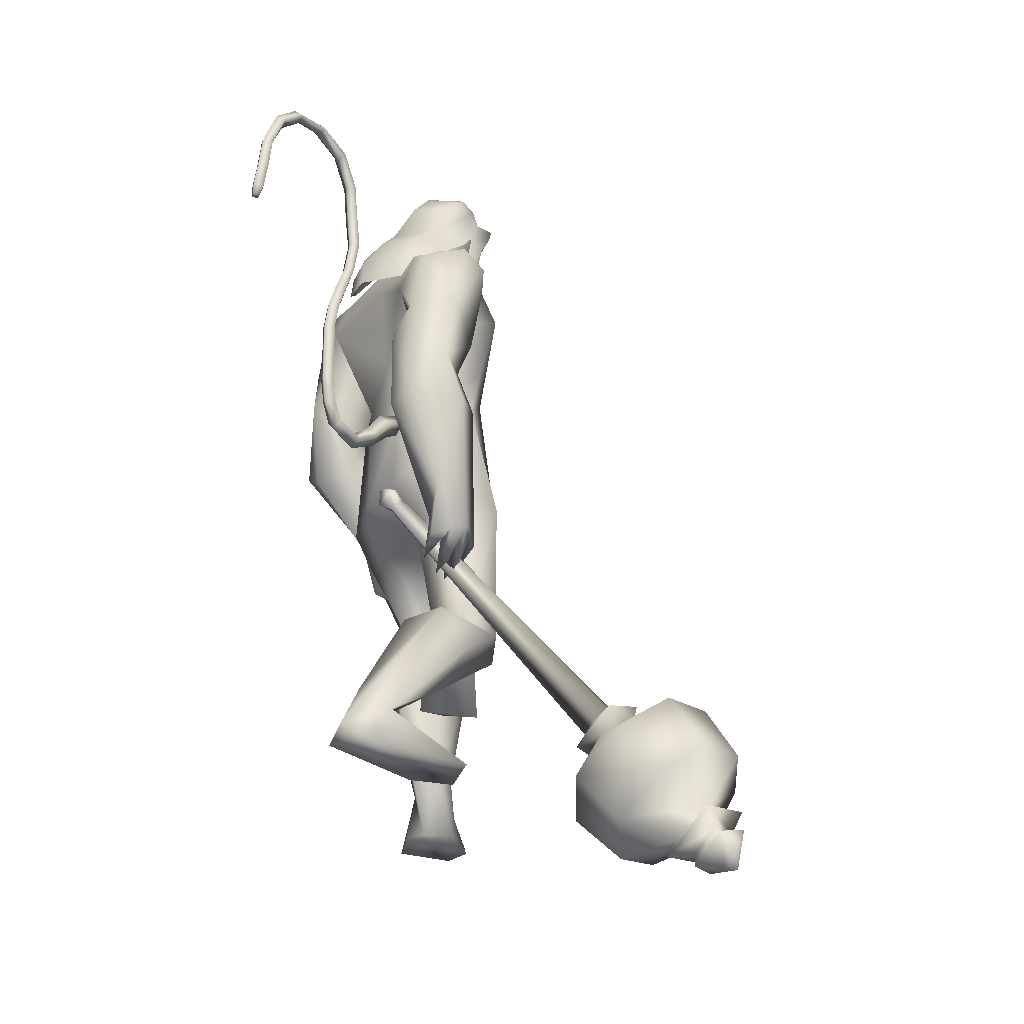
<metadata>
{"format":"obj","ext":"obj","renderer":"f3d","projection":"perspective","resolution":1024,"background":"white","views":[{"elev":-22.8,"azim":-61.4,"up":"+Z"}]}
</metadata>
<code>
o body_mesh15-geometry.001
v -0.5228 -0.3522 0.4957
v 0.3868 -0.1293 0.8395
v -0.4438 -0.2904 0.3817
v 0.2323 -0.3277 1.359
v 0.1986 -0.7308 1.406
v 0.7154 -0.3465 1.399
v 0.7003 -0.697 1.459
v 0.9935 -0.855 1.339
v 0.3975 -0.9356 1.056
v -0.9735 -0.4615 0.03725
v 0.2675 -0.4143 0.6247
v 0.8598 -0.2514 1.133
v 1.337 -0.3766 1.404
v 1.109 -0.09012 1.431
v 0.5492 -0.5679 2.772
v 0.6853 -0.1642 2.422
v 0.3672 -0.3868 3.012
v 0.529 0.02508 2.9
v 0.6112 0.05316 3.57
v 0.6508 0.3827 2.769
v 0.8083 0.4672 3.855
v 0.9829 0.6332 3.719
v 0.6656 -0.3898 3.801
v 0.9004 -0.6243 3.682
v 0.9648 -0.8732 2.605
v 1.174 -0.7144 1.15
v 0.1618 -0.7213 0.5943
v -0.5217 -0.6755 0.2545
v -0.288 -0.5651 0.3076
v -0.8608 -0.6698 -0.09164
v 0.08868 -1.072 -0.1432
v 0.2216 -0.4147 -0.1594
v 0.4953 -0.7002 -0.1757
v 0.506 -0.539 -0.03581
v 0.471 -0.8337 -0.02707
v -0.2227 -0.3882 0.1087
v 1.338 -0.6152 2.919
v 1.528 -0.324 2.761
v 1.325 0.03673 2.571
v 1.512 0.01633 2.678
v 1.653 -0.03022 2.984
v 1.262 -0.5131 3.881
v 1.557 -0.1641 4.009
v 0.9384 -0.6992 4.08
v 0.4972 0.09685 4.165
v 1.299 0.5315 4.166
v 1.386 0.6335 4.595
v 0.685 0.8481 4.772
v 0.9447 0.6775 4.337
v 0.8189 1.011 4.466
v 0.8904 1.079 5.048
v 0.9363 1.213 4.456
v 1.245 0.9732 5.215
v 1.037 0.6282 5.263
v 0.7697 0.7681 5.095
v 0.84 0.1362 5.584
v 0.6964 -0.04496 5.589
v 0.417 0.1359 4.93
v -0.02463 -0.3516 4.656
v 0.5441 -0.8303 4.435
v 0.9843 -0.8435 4.621
v 1.409 0.3005 3.949
v 1.412 0.7119 3.271
v 1.607 0.3692 3.036
v 0.883 0.02413 2.58
v 1.262 0.2133 2.575
v 0.9865 0.5782 2.714
v 1.54 0.3768 4.737
v 1.456 -0.2095 4.825
v 0.607 -0.9024 4.752
v 1.191 -0.1419 5.084
v 0.331 -1.076 4.839
v 0.9314 -0.4127 5.149
v 0.3512 -0.6589 5.135
v 0.7275 -0.2723 5.559
v 0.06901 -0.4442 4.977
v 1.007 -0.3704 5.494
v 1.219 -0.1614 5.335
v 1.125 0.103 5.518
v 1.319 0.06072 5.45
v 1.079 0.1399 5.889
v 1.178 0.1323 5.861
v 0.7201 0.0344 5.925
v 1.112 0.1684 5.186
v 1.442 0.5702 4.918
v 1.363 0.669 4.306
v 1.515 0.8668 4.308
v 0.9912 0.9464 3.795
v 1.321 0.8632 3.825
v 1.067 0.8656 3.424
v 0.811 1.163 4.089
v 1.035 1.242 3.351
v 1.187 1.447 3.48
v 1.63 1.308 3.63
v 1.369 1.335 3.979
v 1.29 1.19 4.597
v 1.454 0.8679 5.075
v 1.487 1.068 3.912
v 1.504 0.7396 3.607
v 1.71 0.924 3.675
v 1.492 0.7798 2.96
v 1.737 0.9099 2.552
v 1.692 1.096 2.867
v 1.772 0.6477 2.967
v 1.831 1.024 2.383
v 1.979 1.047 2.483
v 2.084 0.9737 2.582
v 2.05 0.8092 2.918
v 1.512 0.6508 2.686
v 1.787 0.5443 2.419
v 1.837 0.7185 2.691
v 2.08 0.434 2.37
v 2.185 0.8366 2.601
v 1.94 0.6031 2.181
v 2.027 0.8048 2.275
v 2.234 0.6086 2.53
v 2.116 0.7029 2.331
v 2.015 0.4648 2.209
v 1.819 0.7791 2.222
v 0.7334 -0.2801 5.903
v 1.206 -0.4082 5.414
v 1.383 -0.1907 5.322
v 1.506 -0.1124 5.472
v 1.434 -0.3456 5.459
v 1.327 -0.4476 5.779
v 0.945 -0.4201 5.78
v 1.377 -0.2847 5.665
v 1.464 -0.1148 5.6
v 1.439 -0.003026 5.803
v 1.423 -0.01541 6.024
v 1.456 -0.2529 6.023
v 1.317 -0.4487 6.004
v 1.465 -0.2485 5.796
v 1.526 -0.2514 5.62
v 0.9599 -0.4162 5.862
v 0.2138 -0.3843 4.232
v 0.4283 -0.721 4.102
v -0.1339 -0.6972 4.887
v -0.2555 -0.6231 4.3
v -0.3148 -0.465 3.998
v -0.05733 -0.4265 3.688
v 0.3282 -0.9459 4.048
v -0.1861 -0.9839 3.733
v 0.09753 -0.9328 3.651
v -0.09414 -1.101 3.294
v -0.4482 -0.763 3.312
v -0.3629 -0.497 3.248
v -0.003586 -0.3627 3.306
v -0.04012 -0.9931 4.366
v 0.1324 -0.9783 4.999
v 0.1842 -0.6689 3.624
v 0.3415 -0.7113 3.328
v 0.2866 -0.9914 3.315
v -0.03405 -0.8108 2.553
v 0.2278 -0.5291 2.71
v 0.4738 -0.7481 2.614
v 0.3871 -0.9473 2.656
v 0.2026 -0.9843 2.148
v 0.07145 -0.9046 2.094
v 0.02252 -0.7147 2.063
v 0.0943 -0.6545 2.24
v 0.2724 -0.7019 2.296
v 0.4201 -0.7182 2.328
v 0.4907 -0.9001 2.058
v 0.3429 -0.9383 2.108
v 0.2599 -0.7634 1.876
v 0.3726 -0.5618 1.815
v 0.5991 -0.6916 1.961
v 0.6202 -0.6205 1.899
v 0.5318 -0.5582 1.812
v 0.4006 -0.7984 1.895
v 0.2549 -0.5035 1.936
v 2.126 0.4447 1.989
v 2.011 0.779 2.002
v 1.371 0.9726 2.831
v 2.546 0.9009 2.185
v 2.517 0.5772 2.477
v 2.39 0.2533 2.362
v 2.441 0.4066 1.959
v 1.9 0.3803 1.565
v 2.445 0.2815 1.417
v 2.199 0.4523 0.513
v 2.376 0.4233 0.4681
v 2.322 0.364 -0.117
v 2.103 0.5574 -0.1243
v 2.145 0.7755 -0.1222
v 3.197 0.7097 -0.05704
v 2.947 1.332 -0.03578
v 3.415 1.04 -0.04958
v 3.358 1.162 0.09991
v 2.334 0.808 0.3318
v 1.768 0.7654 1.561
v 2.119 1.041 1.534
v 2.259 0.9918 2.137
v 2.539 0.5869 1.217
v 2.457 0.8842 1.104
v 2.616 0.746 0.4461
v 2.752 0.596 0.1837
v 3.446 0.8789 0.08735
v -0.793 -0.2328 -0.08355
v 1.652 0.02235 3.35
v 1.617 -0.1315 3.326
v 1.798 0.1853 0.9528
v 1.722 -0.2447 0.8477
v 1.535 0.07137 3.349
v 1.57 0.3025 0.9528
f 1 2 3
f 4 2 1
f 4 5 6
f 6 5 7
f 5 8 7
f 5 9 8
f 4 1 5
f 5 1 10
f 2 11 3
f 12 11 2
f 12 13 11
f 12 14 13
f 6 14 12
f 15 6 7
f 15 16 6
f 16 15 17
f 17 15 25
f 15 7 25
f 7 8 25
f 9 26 8
f 9 27 26
f 28 27 9
f 28 29 27
f 30 31 28
f 32 31 30
f 32 33 31
f 32 34 33
f 34 29 35
f 36 29 34
f 28 35 29
f 35 28 31
f 31 33 35
f 34 35 33
f 3 29 36
f 11 29 3
f 27 29 11
f 26 27 11
f 26 11 13
f 25 8 26
f 25 26 37
f 38 37 26
f 40 38 39
f 41 38 40
f 37 38 41
f 24 42 44
f 23 24 44
f 45 19 23
f 45 21 19
f 21 47 46
f 48 47 21
f 48 49 47
f 48 50 49
f 51 50 48
f 51 52 50
f 53 51 54
f 51 55 54
f 55 51 48
f 55 57 56
f 57 55 58
f 55 48 58
f 58 48 45
f 48 21 45
f 59 45 23
f 23 44 60
f 60 44 61
f 61 44 42
f 61 42 43
f 43 41 62
f 43 42 41
f 63 41 64
f 41 40 64
f 64 40 39
f 65 66 39
f 66 65 18
f 18 65 16
f 65 39 16
f 39 38 13
f 38 26 13
f 39 13 14
f 6 39 14
f 16 39 6
f 18 16 17
f 20 175 67
f 21 46 22
f 22 46 62
f 68 62 46
f 68 43 62
f 69 43 68
f 69 61 43
f 60 61 70
f 69 70 61
f 71 70 69
f 71 72 70
f 73 72 71
f 73 74 72
f 75 74 73
f 75 76 74
f 76 58 59
f 57 58 76
f 57 76 75
f 75 73 77
f 77 73 71
f 77 71 78
f 79 78 71
f 79 80 78
f 81 82 79
f 56 81 79
f 83 81 56
f 83 56 57
f 56 79 84
f 79 71 84
f 84 71 97
f 71 85 97
f 71 69 85
f 85 69 68
f 47 85 68
f 86 85 47
f 85 86 87
f 88 89 86
f 88 90 89
f 91 90 88
f 92 90 91
f 91 93 92
f 93 52 95
f 52 93 91
f 91 88 49
f 88 86 49
f 49 86 47
f 91 49 50
f 50 52 91
f 52 96 95
f 52 51 96
f 51 53 96
f 96 53 97
f 97 53 54
f 97 54 84
f 56 84 54
f 54 55 56
f 85 87 97
f 96 97 87
f 95 96 87
f 87 86 89
f 87 89 98
f 98 89 99
f 90 99 89
f 94 98 100
f 95 98 94
f 95 87 98
f 93 95 94
f 98 99 100
f 90 101 99
f 92 101 90
f 92 102 101
f 92 103 102
f 93 103 92
f 93 94 103
f 100 99 104
f 101 104 99
f 102 103 105
f 103 106 105
f 103 107 106
f 103 94 107
f 94 108 107
f 94 100 108
f 100 104 108
f 109 110 104
f 111 110 109
f 104 110 111
f 108 104 111
f 108 111 112
f 111 113 112
f 102 111 101
f 106 111 102
f 111 106 114
f 106 115 114
f 106 107 115
f 107 108 113
f 113 108 116
f 108 112 116
f 113 116 112
f 107 113 117
f 113 118 117
f 111 118 113
f 111 107 118
f 111 114 107
f 107 114 115
f 107 117 118
f 102 119 106
f 102 105 119
f 106 119 105
f 101 111 109
f 101 109 104
f 47 68 46
f 83 57 75
f 83 75 120
f 120 75 126
f 75 77 126
f 78 121 77
f 78 122 121
f 123 122 80
f 123 124 122
f 121 124 125
f 124 121 122
f 77 121 125
f 77 125 126
f 125 124 127
f 127 124 128
f 128 124 123
f 128 123 80
f 80 122 78
f 80 129 128
f 79 129 80
f 79 82 129
f 82 130 129
f 130 131 129
f 132 125 131
f 126 125 132
f 133 125 127
f 131 125 133
f 131 133 129
f 127 134 133
f 128 134 127
f 128 133 134
f 129 133 128
f 120 126 135
f 58 45 59
f 59 23 60
f 59 60 136
f 136 60 137
f 137 60 70
f 74 150 72
f 74 138 150
f 76 138 74
f 76 59 138
f 138 59 139
f 59 136 139
f 140 139 136
f 203 206 201
f 140 136 141
f 141 136 137
f 143 144 142
f 143 145 144
f 146 145 143
f 140 147 146
f 147 140 148
f 140 141 148
f 139 140 146
f 146 143 139
f 139 143 149
f 143 142 149
f 149 142 72
f 70 72 142
f 149 72 150
f 139 149 138
f 138 149 150
f 70 142 137
f 141 137 151
f 142 151 137
f 142 144 151
f 144 152 151
f 144 153 152
f 145 153 144
f 148 151 152
f 141 151 148
f 146 154 145
f 146 147 154
f 147 148 155
f 148 152 155
f 155 152 156
f 153 156 152
f 153 157 156
f 145 157 153
f 145 158 157
f 154 158 145
f 154 159 158
f 160 159 154
f 161 162 159
f 161 155 162
f 147 155 161
f 147 161 154
f 161 160 154
f 157 163 156
f 157 164 163
f 158 164 157
f 158 165 164
f 159 166 158
f 159 167 166
f 162 167 159
f 162 158 167
f 155 163 162
f 163 168 156
f 155 168 163
f 155 156 168
f 163 165 162
f 163 169 165
f 164 169 163
f 169 164 165
f 162 165 170
f 165 171 170
f 158 171 165
f 158 170 171
f 162 170 158
f 158 166 167
f 172 159 160
f 161 159 172
f 161 172 160
f 66 173 39
f 67 173 66
f 67 174 173
f 67 175 174
f 64 176 63
f 64 177 176
f 39 177 64
f 39 178 177
f 173 178 39
f 173 179 178
f 180 179 173
f 180 181 179
f 182 181 180
f 182 183 181
f 182 184 183
f 185 184 182
f 186 184 185
f 186 187 184
f 188 187 186
f 188 189 187
f 188 191 190
f 186 191 188
f 186 185 191
f 192 185 182
f 185 192 191
f 192 193 191
f 180 192 182
f 192 194 193
f 192 174 194
f 192 173 174
f 192 180 173
f 174 175 194
f 175 176 194
f 175 63 176
f 179 177 178
f 195 177 179
f 176 177 195
f 193 194 176
f 193 176 196
f 176 195 196
f 195 183 197
f 183 198 197
f 183 184 198
f 184 187 198
f 198 187 199
f 187 189 199
f 190 197 199
f 191 197 190
f 191 196 197
f 191 193 196
f 196 195 197
f 197 198 199
f 188 190 189
f 199 189 190
f 181 183 195
f 179 181 195
f 67 66 20
f 18 20 66
f 36 34 32
f 200 36 32
f 3 36 200
f 1 3 200
f 10 1 200
f 200 30 10
f 200 32 30
f 30 28 10
f 10 28 5
f 5 28 9
f 4 6 12
f 4 12 2
f 202 203 201
f 202 204 203
f 202 205 206
f 202 206 204
f 204 206 203
f 201 205 202
f 206 205 201
f 19 18 17
f 19 20 18
f 21 20 19
f 20 21 22
f 23 19 17
f 17 24 23
f 17 25 24
f 42 37 41
f 24 37 42
f 24 25 37
f 62 41 63
f 20 22 175
f 22 63 175
f 22 62 63
o Cylinder_Cylinder.001
v 0.5218 -2.344 0.1973
v 0.663 0.112 2.681
v 0.5721 -2.216 0.08148
v 0.5205 0.03069 2.643
v 0.4222 -2.108 8.6e-05
v 0.2353 -2.223 0.1132
v 0.5941 -0.05457 2.73
v 0.321 -2.345 0.2107
v 0.72 0.04621 2.771
v 0.4987 0.1506 2.69
v 0.4822 0.007536 2.812
v 0.6305 0.1556 2.886
v 0.6355 0.1788 2.866
v 0.6172 0.1985 2.85
v 0.5863 0.2033 2.848
v 0.5609 0.1903 2.861
v 0.556 0.1672 2.881
v 0.5743 0.1475 2.897
v 0.6298 0.01894 2.871
v 0.7289 -2.337 0.09261
v 0.5735 -2.084 -0.1227
v 0.2073 -2.077 -0.0992
v 0.1298 -2.43 0.1991
v 0.4796 -2.521 0.2658
v 0.5988 -2.464 0.04409
v 0.6107 -2.275 -0.1171
v 0.3449 -2.188 -0.1769
v 0.1548 -2.342 -0.02831
v 0.3744 -2.54 0.1343
v 0.7218 -2.136 -0.5965
v -0.2119 -2.275 -0.4854
v 0.02089 -3.028 0.1423
v 1.083 -2.498 -0.4355
v 0.2044 -2.066 -0.7401
v -0.3211 -2.702 -0.1618
v 0.5588 -3.121 0.1574
v 0.9785 -2.868 -0.04765
v 0.7582 -2.248 -0.8471
v 0.9712 -2.863 -0.823
v 0.7027 -2.53 -1.06
v 0.2124 -2.47 -1.106
v -0.2052 -2.653 -0.885
v -0.2637 -3.043 -0.5824
v 0.007535 -3.341 -0.3047
v 0.4958 -3.427 -0.2889
v 0.916 -3.212 -0.4728
v 0.5696 -3.174 -0.8686
v 0.459 -2.982 -1.029
v 0.1867 -2.983 -1.009
v 0.2131 -3.275 -0.7562
v 0.5445 -3.423 -0.7536
v 0.6621 -3.026 -1.118
v 0.1287 -2.927 -1.159
v 0.01041 -3.333 -0.8053
v 0.4478 -3.363 -0.9509
v 0.4766 -3.174 -1.115
v 0.2197 -3.128 -1.137
v 0.1899 -3.33 -0.9566
v 0.5908 -3.332 -1.105
v 0.4594 -3.149 -1.256
v 0.1814 -3.141 -1.249
v 0.1014 -3.414 -1.006
v 0.385 -3.496 -0.9478
v 0.3114 -3.458 -1.286
v 0.3013 -3.351 -1.269
v 0.2764 -3.453 -1.169
f 210 212 213
f 209 211 208
f 211 212 210
f 222 216 217
f 207 230 226
f 214 207 213
f 213 215 225
f 215 218 225
f 213 225 217
f 210 213 217
f 210 217 216
f 210 216 208
f 225 218 224
f 220 208 221
f 215 208 220
f 226 230 235
f 215 219 218
f 207 214 230
f 211 209 227
f 228 227 232
f 209 207 226
f 229 228 234
f 243 242 251
f 227 226 232
f 226 231 232
f 243 235 242
f 232 236 233
f 231 243 232
f 238 234 241
f 237 233 240
f 236 232 239
f 242 238 251
f 213 207 208
f 236 244 240
f 238 241 249
f 249 241 237
f 237 240 247
f 240 244 246
f 244 239 246
f 245 239 243
f 252 251 256
f 256 249 248
f 253 256 257
f 251 250 256
f 255 247 246
f 246 245 253
f 256 255 259
f 245 252 253
f 256 260 257
f 255 254 259
f 257 260 261
f 254 253 258
f 253 257 258
f 264 260 259
f 259 258 263
f 262 258 257
f 265 269 270
f 261 264 268
f 264 263 267
f 267 263 262
f 272 268 271
f 266 265 270
f 267 266 271
f 272 271 270
f 208 211 210
f 213 208 215
f 217 225 224
f 223 217 224
f 221 216 222
f 214 212 229
f 229 212 228
f 212 211 228
f 228 211 227
f 243 231 235
f 230 229 235
f 235 229 234
f 234 228 233
f 238 235 234
f 237 234 233
f 235 238 242
f 234 237 241
f 233 236 240
f 232 243 239
f 244 236 239
f 250 249 256
f 248 247 255
f 265 261 269
f 266 262 265
f 262 261 265
f 269 268 272
f 212 214 213
f 223 222 217
f 218 219 224
f 223 221 222
f 224 221 223
f 219 220 224
f 220 221 224
f 208 216 221
f 219 215 220
f 231 226 235
f 214 229 230
f 209 226 227
f 233 228 232
f 252 243 251
f 238 250 251
f 207 209 208
f 250 238 249
f 248 249 237
f 248 237 247
f 247 240 246
f 239 245 246
f 252 245 243
f 253 252 256
f 255 256 248
f 254 255 246
f 254 246 253
f 260 256 259
f 254 258 259
f 260 264 261
f 263 264 259
f 258 262 263
f 261 262 257
f 269 272 270
f 269 261 268
f 268 264 267
f 266 267 262
f 268 267 271
f 271 266 270
o tail_mesh15-geometry
v 0.6767 0.03491 3.481
v 0.2131 0.06618 3.181
v 0.6665 0.1528 3.553
v 0.1731 0.1623 3.255
v 0.6221 0.03614 3.657
v 0.1193 0.06719 3.327
v 0.6434 -0.08174 3.558
v 0.1617 -0.02894 3.251
v -0.0994 0.08732 3.035
v -0.0839 0.1686 3.117
v -0.07699 0.08817 3.198
v -0.09262 0.006913 3.118
v -0.529 0.1228 3.346
v -0.4594 0.1894 3.376
v -0.3994 0.1234 3.408
v -0.4626 0.05679 3.382
v -0.533 0.1529 3.878
v -0.4604 0.2195 3.875
v -0.3915 0.1536 3.879
v -0.46 0.08693 3.882
v -0.4225 0.1871 4.46
v -0.3566 0.2537 4.433
v -0.2911 0.1878 4.414
v -0.3538 0.1211 4.44
v -0.1231 0.2205 4.994
v -0.06866 0.2871 4.971
v -0.00562 0.2212 4.955
v -0.0657 0.1545 4.978
v -0.04828 0.2557 5.63
v 0.007785 0.3223 5.643
v 0.0723 0.2564 5.66
v 0.007118 0.1897 5.65
v -0.2022 0.2867 6.19
v -0.1888 0.3533 6.246
v -0.1779 0.2874 6.308
v -0.1947 0.2207 6.249
v -0.8568 0.3214 6.263
v -0.8941 0.3881 6.306
v -0.9383 0.3221 6.352
v -0.9 0.2554 6.303
v -1.264 0.3544 5.789
v -1.32 0.4211 5.795
v -1.383 0.3551 5.797
v -1.322 0.2884 5.788
v -1.326 0.382 5.274
v -1.392 0.4487 5.283
v -1.459 0.3827 5.284
v -1.393 0.316 5.275
v -1.372 0.3887 5.16
v -1.411 0.4281 5.165
v -1.451 0.3891 5.166
v -1.412 0.3497 5.161
v -0.02301 0.2381 5.311
v 0.04075 0.1721 5.326
v 0.1056 0.2388 5.333
v 0.04103 0.3047 5.319
v -0.5434 0.304 6.301
v -0.5367 0.2381 6.357
v -0.5258 0.3047 6.418
v -0.5295 0.3707 6.355
v -0.06282 0.2712 5.949
v -0.01219 0.2052 5.961
v 0.04674 0.2719 5.975
v -0.01076 0.3378 5.954
v -0.5076 0.17 4.183
v -0.438 0.104 4.185
v -0.3717 0.1707 4.18
v -0.4389 0.2366 4.178
v -0.552 0.1378 3.611
v -0.4846 0.07186 3.617
v -0.4182 0.1385 3.616
v -0.4848 0.2045 3.61
v -0.2847 0.2038 4.725
v -0.2146 0.1378 4.702
v -0.1538 0.2045 4.676
v -0.2178 0.2704 4.696
v -1.121 0.3379 6.058
v -1.165 0.2719 6.099
v -1.208 0.3386 6.145
v -1.16 0.4046 6.104
v -1.291 0.3682 5.525
v -1.353 0.3022 5.521
v -1.418 0.3689 5.529
v -1.351 0.4349 5.528
v -0.3973 0.105 3.124
v -0.3827 0.03185 3.198
v -0.3616 0.1058 3.266
v -0.3755 0.179 3.195
v 0.434 0.05054 3.357
v 0.3674 0.1575 3.444
v 0.2943 0.05166 3.521
v 0.3574 -0.05534 3.437
f 361 274 362
f 362 276 363
f 274 280 281
f 364 280 274
f 363 278 280
f 273 275 279
f 357 358 288
f 280 278 284
f 278 276 282
f 276 274 281
f 341 342 292
f 358 359 287
f 359 360 287
f 360 357 286
f 337 338 296
f 342 343 291
f 343 344 291
f 344 341 290
f 345 346 300
f 338 339 295
f 339 340 295
f 340 337 294
f 325 326 304
f 346 347 299
f 347 348 299
f 348 345 298
f 333 334 308
f 326 327 303
f 327 328 303
f 328 325 302
f 329 330 312
f 334 335 307
f 335 336 307
f 336 333 306
f 349 350 316
f 330 331 311
f 331 332 311
f 332 329 310
f 353 354 320
f 350 351 315
f 351 352 315
f 352 349 314
f 317 320 324
f 354 355 319
f 355 356 319
f 356 353 318
f 322 321 323
f 320 319 323
f 319 318 323
f 318 317 322
f 297 300 326
f 300 299 327
f 299 298 327
f 298 297 328
f 305 308 330
f 308 307 331
f 307 306 331
f 306 305 332
f 301 304 334
f 304 303 335
f 303 302 335
f 302 301 336
f 289 292 338
f 292 291 339
f 291 290 339
f 290 289 340
f 285 288 342
f 288 287 343
f 287 286 343
f 286 285 344
f 293 296 346
f 296 295 347
f 295 294 347
f 294 293 348
f 309 312 350
f 312 311 351
f 311 310 351
f 310 309 352
f 313 316 354
f 316 315 355
f 315 314 355
f 314 313 356
f 281 284 358
f 284 283 359
f 283 282 359
f 282 281 360
f 273 361 362
f 275 362 363
f 279 364 273
f 277 363 279
f 274 276 362
f 276 278 363
f 280 284 281
f 361 364 274
f 364 363 280
f 275 277 279
f 285 357 288
f 278 283 284
f 283 278 282
f 282 276 281
f 289 341 292
f 288 358 287
f 360 286 287
f 357 285 286
f 293 337 296
f 292 342 291
f 344 290 291
f 341 289 290
f 297 345 300
f 296 338 295
f 340 294 295
f 337 293 294
f 301 325 304
f 300 346 299
f 348 298 299
f 345 297 298
f 305 333 308
f 304 326 303
f 328 302 303
f 325 301 302
f 309 329 312
f 308 334 307
f 336 306 307
f 333 305 306
f 313 349 316
f 312 330 311
f 332 310 311
f 329 309 310
f 317 353 320
f 316 350 315
f 352 314 315
f 349 313 314
f 321 317 324
f 320 354 319
f 356 318 319
f 353 317 318
f 321 324 323
f 324 320 323
f 318 322 323
f 317 321 322
f 325 297 326
f 326 300 327
f 298 328 327
f 297 325 328
f 329 305 330
f 330 308 331
f 306 332 331
f 305 329 332
f 333 301 334
f 334 304 335
f 302 336 335
f 301 333 336
f 337 289 338
f 338 292 339
f 290 340 339
f 289 337 340
f 341 285 342
f 342 288 343
f 286 344 343
f 285 341 344
f 345 293 346
f 346 296 347
f 294 348 347
f 293 345 348
f 349 309 350
f 350 312 351
f 310 352 351
f 309 349 352
f 353 313 354
f 354 316 355
f 314 356 355
f 313 353 356
f 357 281 358
f 358 284 359
f 282 360 359
f 281 357 360
f 275 273 362
f 277 275 363
f 364 361 273
f 363 364 279
o hair_mesh18-geometry
v 0.7427 -0.4266 5.926
v 0.869 -0.4995 5.846
v 0.8786 -0.4583 6.052
v 0.564 -0.3474 5.58
v 0.8202 -0.5661 5.505
v 0.5453 -0.5656 5.318
v 0.3139 -0.3187 5.395
v 0.3415 -0.4883 5.068
v 0.2019 -0.3054 5.12
v 0.1785 -0.2822 4.927
v 0.06716 0.1453 4.895
v 0.1536 0.1843 5.173
v 0.391 0.4574 5.159
v 0.4888 0.3891 5.43
v 0.6009 0.5581 5.121
v 0.8101 0.5062 5.37
v 0.7188 0.2809 5.61
v 0.5261 0.06596 5.634
v 0.3019 0.05862 5.436
v 0.6341 -0.09347 5.951
v 0.9063 0.2377 5.957
v 0.7999 -0.1541 6.134
v 1.039 0.1918 6.082
v 1.155 0.08955 6.177
v 1.173 -0.001822 6.228
v 1.175 -0.1288 6.2
v 1.097 -0.3168 6.238
v 1.025 -0.4366 6.152
v 1.01 -0.4985 5.966
v 1.068 -0.5117 5.718
v 1.153 -0.5129 5.918
v 1.29 -0.5938 5.789
v 1.136 -0.5976 5.609
v 1.017 -0.4652 5.268
v 1.112 -0.5336 5.247
v 1.099 -0.5784 4.937
v 1.145 -0.4578 5.24
v 1.24 -0.4352 5.517
v 1.347 -0.46 5.729
v 1.408 -0.4639 5.87
v 1.386 -0.5617 5.935
v 1.313 -0.4409 6.014
v 1.163 -0.4779 6.083
v 1.259 -0.3362 6.16
v 1.458 -0.1802 6.057
v 1.332 -0.04407 6.153
v 1.296 0.09826 6.111
v 1.176 0.1738 5.998
v 1.31 0.1249 5.948
v 1.417 -0.0214 6.034
v 1.494 -0.08755 6.097
v 1.48 -0.2577 5.978
v 1.423 -0.3766 6.083
v 1.483 -0.416 6.001
v 1.556 -0.1207 6.015
v 1.514 -0.03229 5.891
v 1.54 0.06444 5.964
v 1.471 0.144 5.824
v 1.455 0.02432 5.74
v 1.36 0.05083 5.54
v 1.325 0.1719 5.645
v 1.238 0.1805 5.751
v 1.054 0.2505 5.882
v 1.049 0.3617 5.549
v 1.186 0.1581 5.463
v 1.316 0.2152 5.441
v 1.298 0.08612 5.424
v 1.306 0.1683 5.179
v 0.3642 0.4663 4.965
f 365 366 367
f 368 366 365
f 368 369 366
f 368 370 369
f 371 370 368
f 371 372 370
f 373 372 371
f 374 372 373
f 373 375 374
f 376 375 373
f 376 377 375
f 378 377 376
f 377 378 379
f 378 380 379
f 378 381 380
f 378 382 381
f 382 378 383
f 383 378 376
f 383 376 371
f 371 376 373
f 382 383 371
f 382 371 368
f 384 382 368
f 384 381 382
f 384 385 381
f 386 385 384
f 385 386 387
f 387 386 388
f 388 386 389
f 389 386 390
f 390 386 391
f 386 392 391
f 386 367 392
f 386 365 367
f 386 384 365
f 384 368 365
f 367 393 392
f 367 366 393
f 366 394 393
f 369 394 366
f 393 394 395
f 394 396 395
f 394 397 396
f 398 397 394
f 398 399 397
f 398 400 399
f 399 400 401
f 402 399 401
f 397 399 402
f 396 397 402
f 396 402 403
f 404 396 403
f 405 396 404
f 395 396 405
f 406 395 405
f 395 406 407
f 408 407 406
f 408 391 407
f 390 391 408
f 409 390 408
f 410 390 409
f 389 390 410
f 411 389 410
f 411 388 389
f 388 411 412
f 412 411 413
f 411 414 413
f 411 410 414
f 410 415 414
f 410 409 415
f 415 409 416
f 417 416 409
f 417 418 416
f 417 405 418
f 417 406 405
f 408 406 417
f 409 408 417
f 418 405 404
f 418 404 416
f 415 416 419
f 419 416 420
f 419 420 421
f 421 420 422
f 420 423 422
f 422 423 424
f 425 422 424
f 426 422 425
f 426 413 422
f 412 413 426
f 427 412 426
f 387 412 427
f 387 388 412
f 385 387 427
f 381 385 427
f 381 427 428
f 428 427 426
f 381 428 380
f 413 421 422
f 413 414 421
f 414 415 421
f 415 419 421
f 429 426 425
f 429 425 430
f 425 424 430
f 424 431 430
f 430 431 432
f 429 430 432
f 391 392 407
f 392 393 407
f 393 395 407
f 433 377 379
f 377 433 375

</code>
